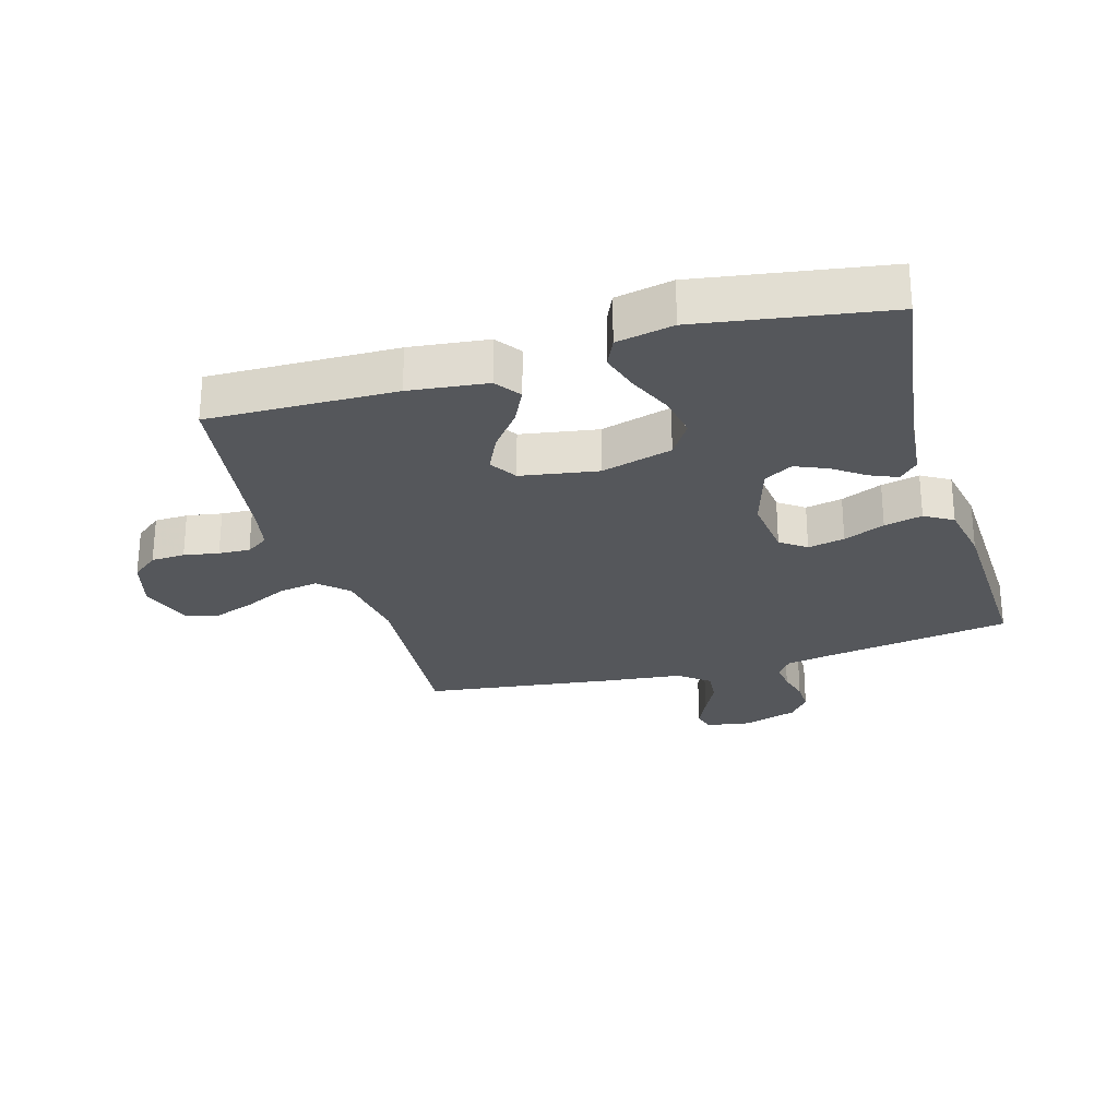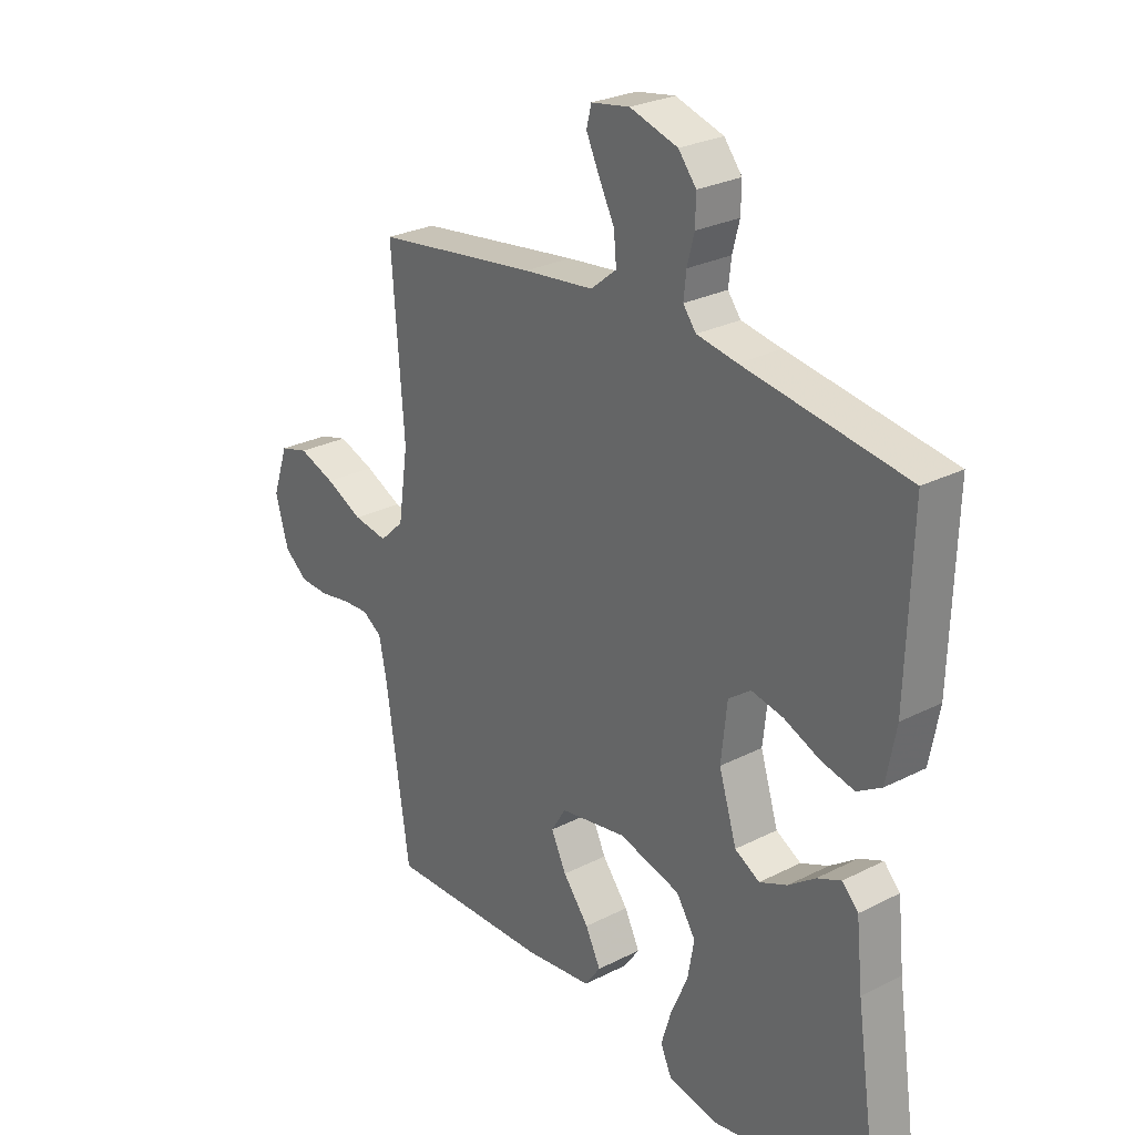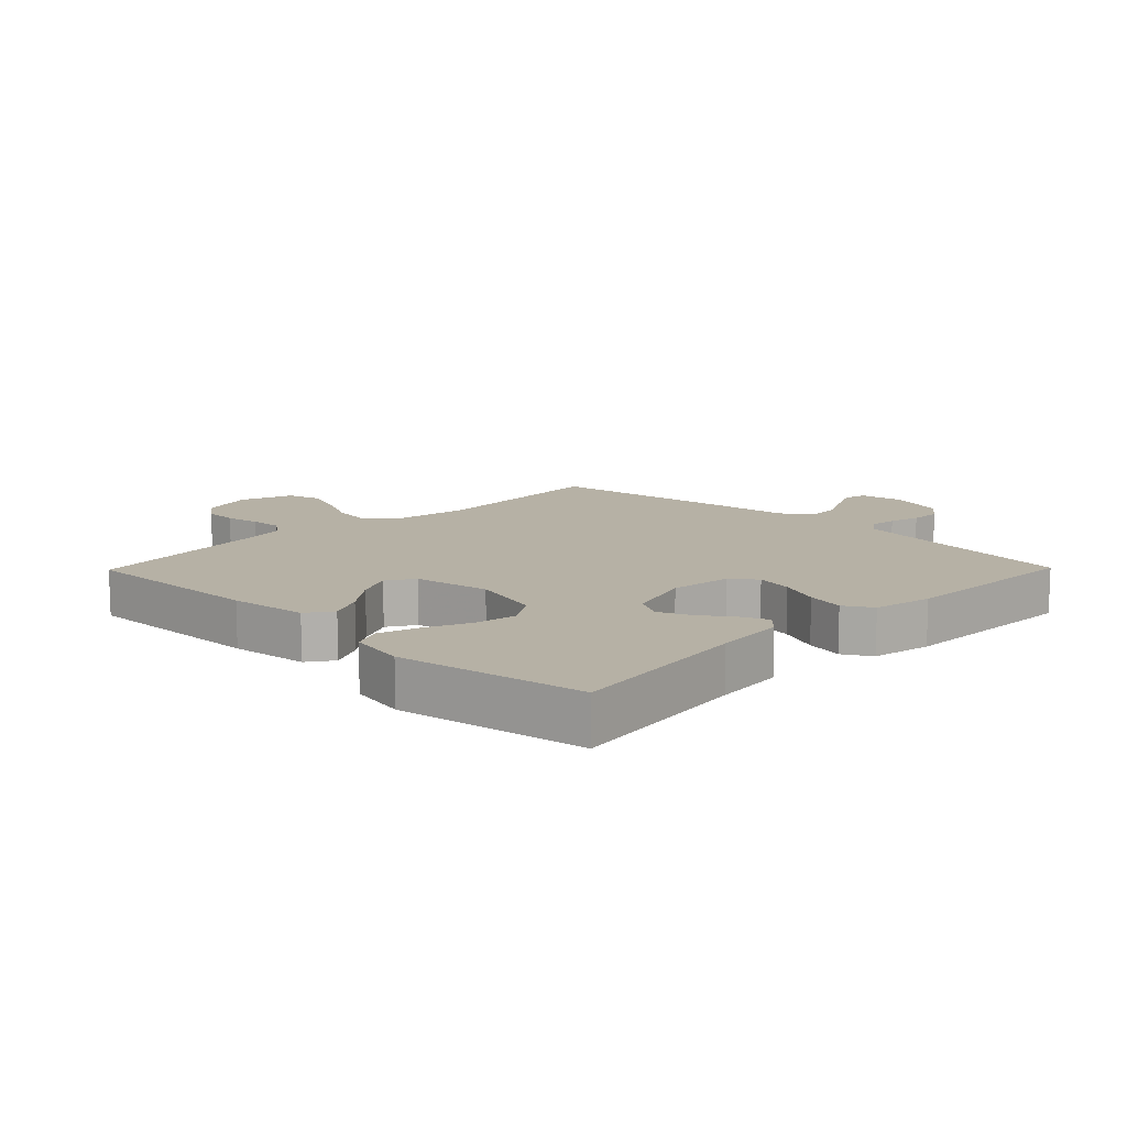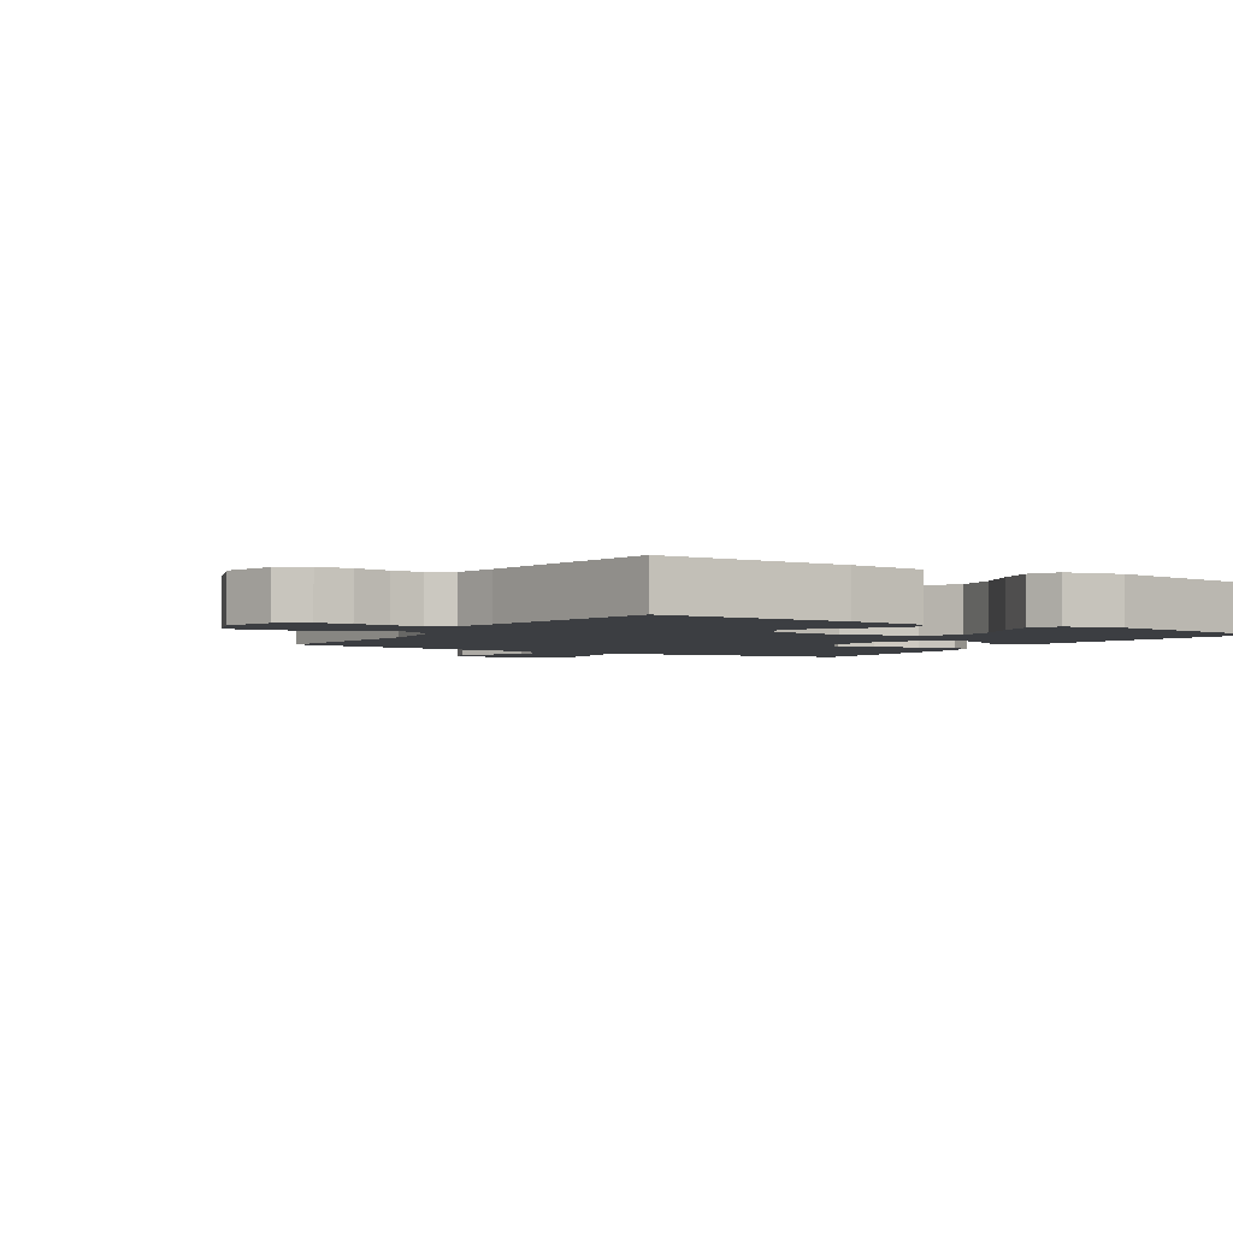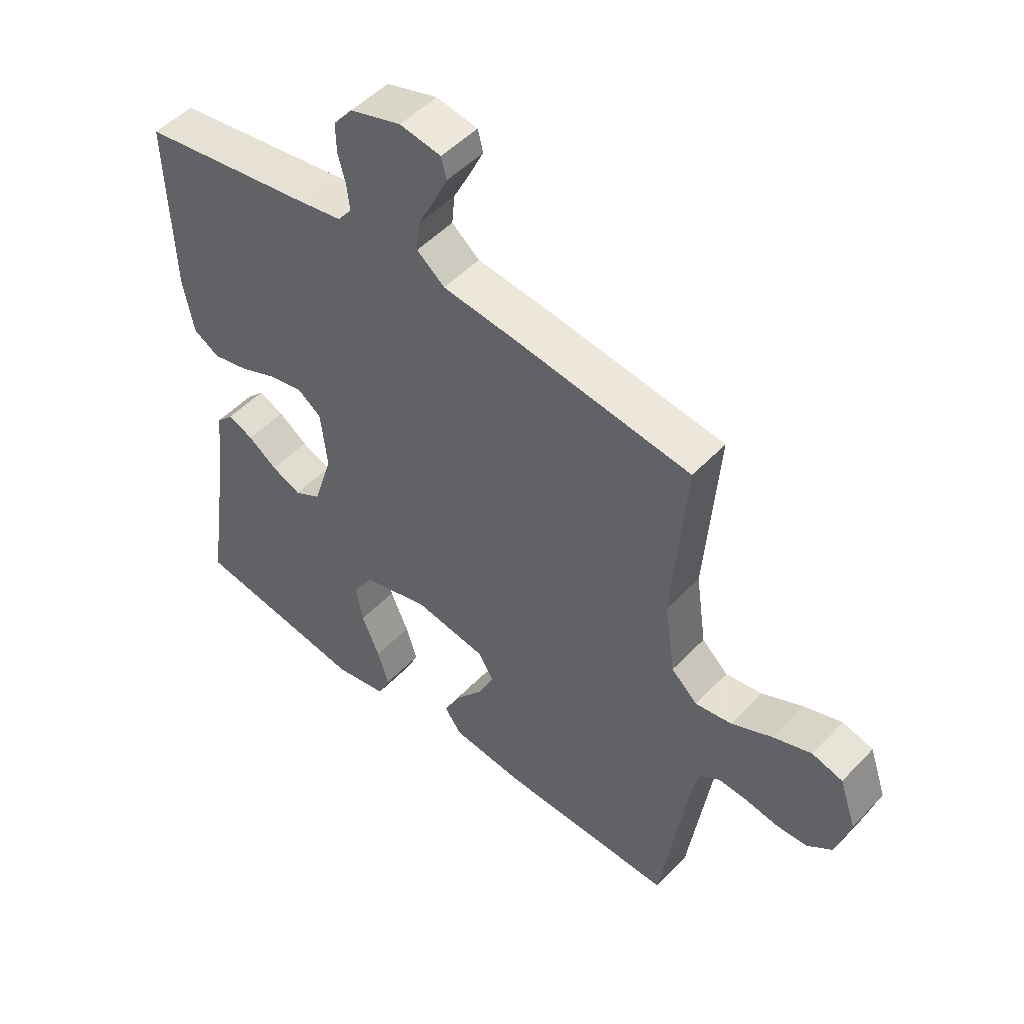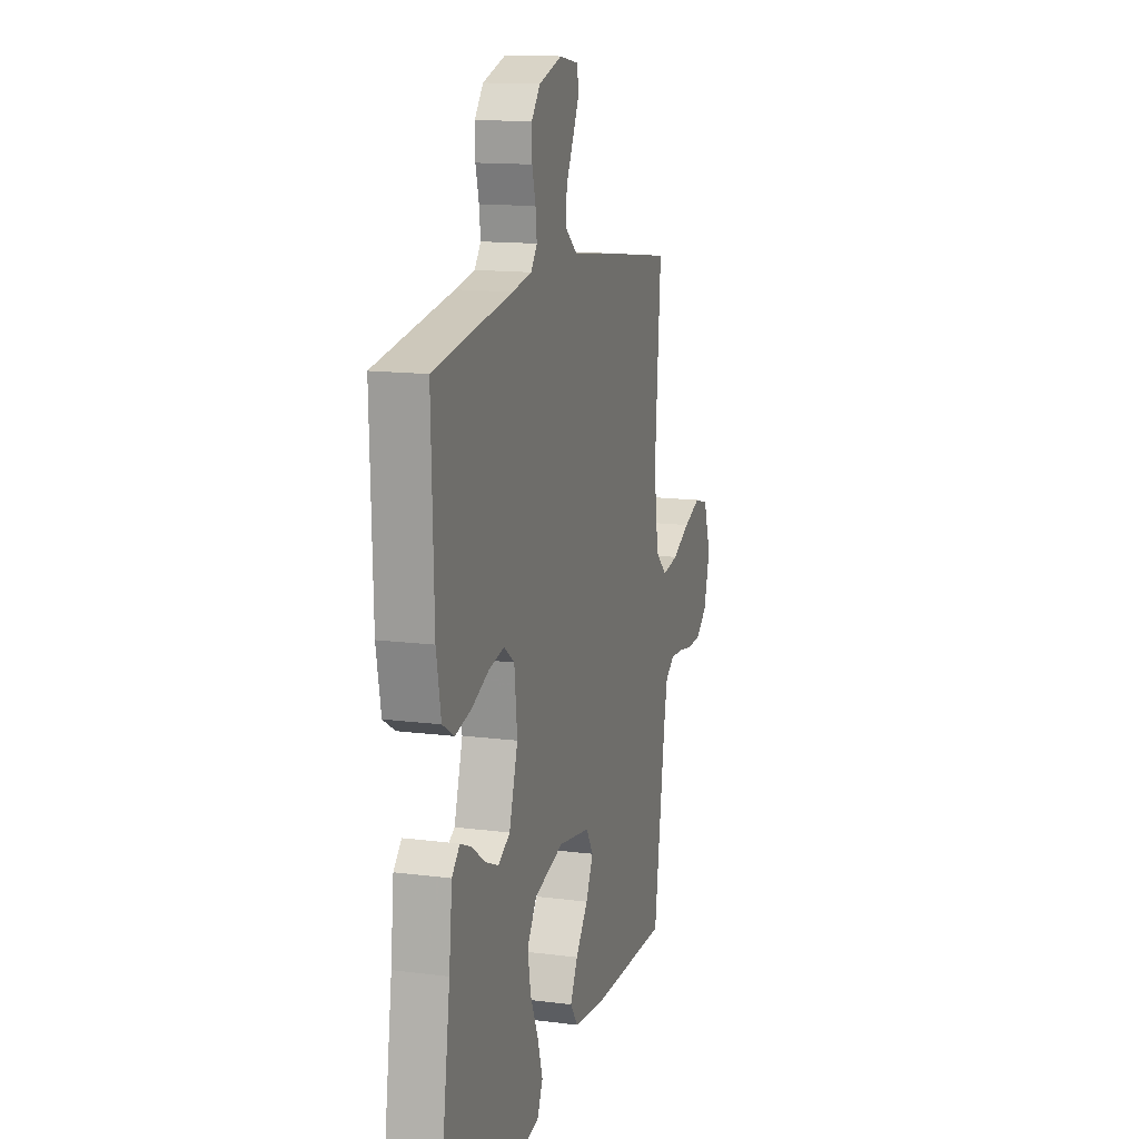
<metadata>
{"format":"obj","ext":"obj","renderer":"f3d","projection":"perspective","resolution":1024,"background":"white","views":[{"elev":-26.6,"azim":-163.5,"up":"+Y"},{"elev":26.9,"azim":-128.4,"up":"+Z"},{"elev":12.0,"azim":-135.6,"up":"+Y"},{"elev":-3.0,"azim":148.5,"up":"+Y"},{"elev":50.0,"azim":41.4,"up":"+Z"},{"elev":13.9,"azim":-74.0,"up":"+Z"}]}
</metadata>
<code>
v -0.5 0.07 0.5
v -0.2 0.07 0.546
v -0.126 0.07 0.559
v -0.102 0.07 0.59
v -0.107 0.07 0.635
v -0.12 0.07 0.685
v -0.121 0.07 0.735
v -0.088 0.07 0.776
v 0 0.07 0.803
v 0.071 0.07 0.791
v 0.08 0.07 0.755
v 0.056 0.07 0.704
v 0.027 0.07 0.647
v 0.022 0.07 0.595
v 0.07 0.07 0.556
v 0.2 0.07 0.541
v 0.5 0.07 0.5
v 0.477 0.07 0.2
v 0.495 0.07 0.075
v 0.54 0.07 0.033
v 0.603 0.07 0.043
v 0.672 0.07 0.076
v 0.739 0.07 0.1
v 0.792 0.07 0.085
v 0.821 0.07 0
v 0.797 0.07 -0.084
v 0.754 0.07 -0.118
v 0.7 0.07 -0.12
v 0.644 0.07 -0.11
v 0.594 0.07 -0.107
v 0.558 0.07 -0.131
v 0.544 0.07 -0.2
v 0.5 0.07 -0.5
v 0.2 0.07 -0.493
v 0.075 0.07 -0.478
v 0.046 0.07 -0.437
v 0.074 0.07 -0.381
v 0.122 0.07 -0.32
v 0.15 0.07 -0.262
v 0.123 0.07 -0.218
v 0 0.07 -0.197
v -0.114 0.07 -0.228
v -0.15 0.07 -0.283
v -0.138 0.07 -0.351
v -0.107 0.07 -0.422
v -0.088 0.07 -0.485
v -0.109 0.07 -0.531
v -0.2 0.07 -0.549
v -0.5 0.07 -0.5
v -0.456 0.07 -0.2
v -0.444 0.07 -0.086
v -0.414 0.07 -0.055
v -0.37 0.07 -0.074
v -0.32 0.07 -0.11
v -0.269 0.07 -0.132
v -0.223 0.07 -0.106
v -0.19 0.07 0
v -0.201 0.07 0.101
v -0.242 0.07 0.131
v -0.301 0.07 0.119
v -0.367 0.07 0.091
v -0.428 0.07 0.077
v -0.473 0.07 0.104
v -0.491 0.07 0.2
v -0.5 0 0.5
v -0.2 0 0.546
v -0.126 0 0.559
v -0.102 0 0.59
v -0.107 0 0.635
v -0.12 0 0.685
v -0.121 0 0.735
v -0.088 0 0.776
v 0 0 0.803
v 0.071 0 0.791
v 0.08 0 0.755
v 0.056 0 0.704
v 0.027 0 0.647
v 0.022 0 0.595
v 0.07 0 0.556
v 0.2 0 0.541
v 0.5 0 0.5
v 0.477 0 0.2
v 0.495 0 0.075
v 0.54 0 0.033
v 0.603 0 0.043
v 0.672 0 0.076
v 0.739 0 0.1
v 0.792 0 0.085
v 0.821 0 0
v 0.797 0 -0.084
v 0.754 0 -0.118
v 0.7 0 -0.12
v 0.644 0 -0.11
v 0.594 0 -0.107
v 0.558 0 -0.131
v 0.544 0 -0.2
v 0.5 0 -0.5
v 0.2 0 -0.493
v 0.075 0 -0.478
v 0.046 0 -0.437
v 0.074 0 -0.381
v 0.122 0 -0.32
v 0.15 0 -0.262
v 0.123 0 -0.218
v 0 0 -0.197
v -0.114 0 -0.228
v -0.15 0 -0.283
v -0.138 0 -0.351
v -0.107 0 -0.422
v -0.088 0 -0.485
v -0.109 0 -0.531
v -0.2 0 -0.549
v -0.5 0 -0.5
v -0.456 0 -0.2
v -0.444 0 -0.086
v -0.414 0 -0.055
v -0.37 0 -0.074
v -0.32 0 -0.11
v -0.269 0 -0.132
v -0.223 0 -0.106
v -0.19 0 0
v -0.201 0 0.101
v -0.242 0 0.131
v -0.301 0 0.119
v -0.367 0 0.091
v -0.428 0 0.077
v -0.473 0 0.104
v -0.491 0 0.2
f 63 64 1 2
f 60 61 62 63
f 59 60 63 2
f 58 59 2 3
f 57 58 3 4
f 51 52 53 54
f 50 51 54 55
f 49 50 55
f 48 49 55 56
f 44 45 46 47
f 43 44 47 48
f 35 36 37 38
f 35 38 39
f 32 33 34 35
f 31 32 35 39
f 30 31 39 40
f 26 27 28 29
f 26 29 30
f 25 26 30
f 21 22 23 24
f 21 24 25 30
f 15 16 17 18
f 14 15 18 19
f 10 11 12 13
f 8 9 10 13
f 8 13 14
f 5 6 7 8
f 4 5 8 14
f 57 4 14 19
f 43 48 56 57
f 42 43 57
f 41 42 57 19
f 20 21 30 40
f 19 20 40 41
f 66 65 128 127
f 127 126 125 124
f 66 127 124 123
f 67 66 123 122
f 68 67 122 121
f 118 117 116 115
f 119 118 115 114
f 119 114 113
f 120 119 113 112
f 111 110 109 108
f 112 111 108 107
f 102 101 100 99
f 103 102 99
f 99 98 97 96
f 103 99 96 95
f 104 103 95 94
f 93 92 91 90
f 94 93 90
f 94 90 89
f 88 87 86 85
f 94 89 88 85
f 82 81 80 79
f 83 82 79 78
f 77 76 75 74
f 77 74 73 72
f 78 77 72
f 72 71 70 69
f 78 72 69 68
f 83 78 68 121
f 121 120 112 107
f 121 107 106
f 83 121 106 105
f 104 94 85 84
f 105 104 84 83
f 1 65 66 2
f 2 66 67 3
f 3 67 68 4
f 4 68 69 5
f 5 69 70 6
f 6 70 71 7
f 7 71 72 8
f 8 72 73 9
f 9 73 74 10
f 10 74 75 11
f 11 75 76 12
f 12 76 77 13
f 13 77 78 14
f 14 78 79 15
f 15 79 80 16
f 16 80 81 17
f 17 81 82 18
f 18 82 83 19
f 19 83 84 20
f 20 84 85 21
f 21 85 86 22
f 22 86 87 23
f 23 87 88 24
f 24 88 89 25
f 25 89 90 26
f 26 90 91 27
f 27 91 92 28
f 28 92 93 29
f 29 93 94 30
f 30 94 95 31
f 31 95 96 32
f 32 96 97 33
f 33 97 98 34
f 34 98 99 35
f 35 99 100 36
f 36 100 101 37
f 37 101 102 38
f 38 102 103 39
f 39 103 104 40
f 40 104 105 41
f 41 105 106 42
f 42 106 107 43
f 43 107 108 44
f 44 108 109 45
f 45 109 110 46
f 46 110 111 47
f 47 111 112 48
f 48 112 113 49
f 49 113 114 50
f 50 114 115 51
f 51 115 116 52
f 52 116 117 53
f 53 117 118 54
f 54 118 119 55
f 55 119 120 56
f 56 120 121 57
f 57 121 122 58
f 58 122 123 59
f 59 123 124 60
f 60 124 125 61
f 61 125 126 62
f 62 126 127 63
f 63 127 128 64
f 64 128 65 1

</code>
